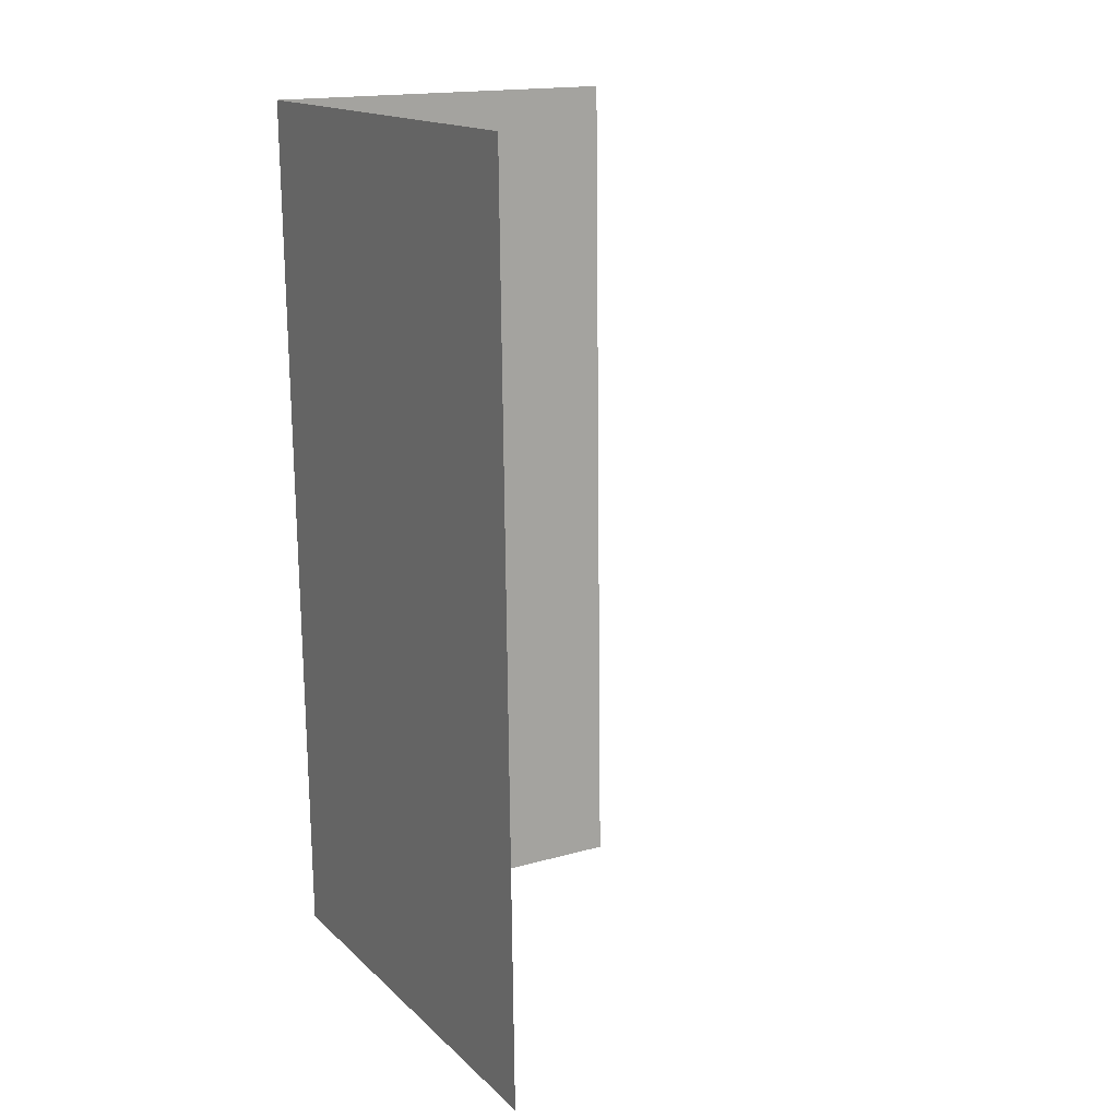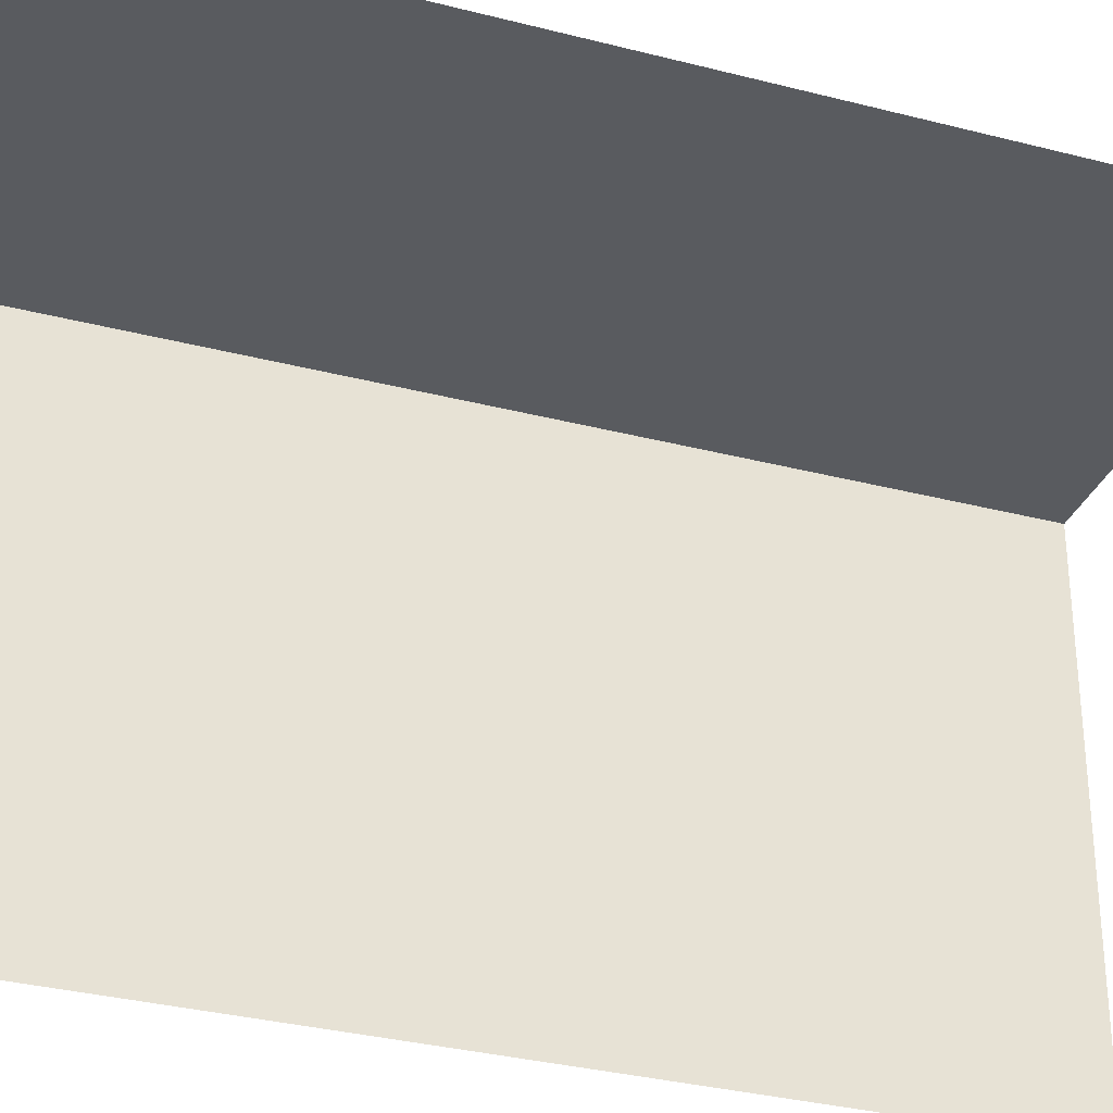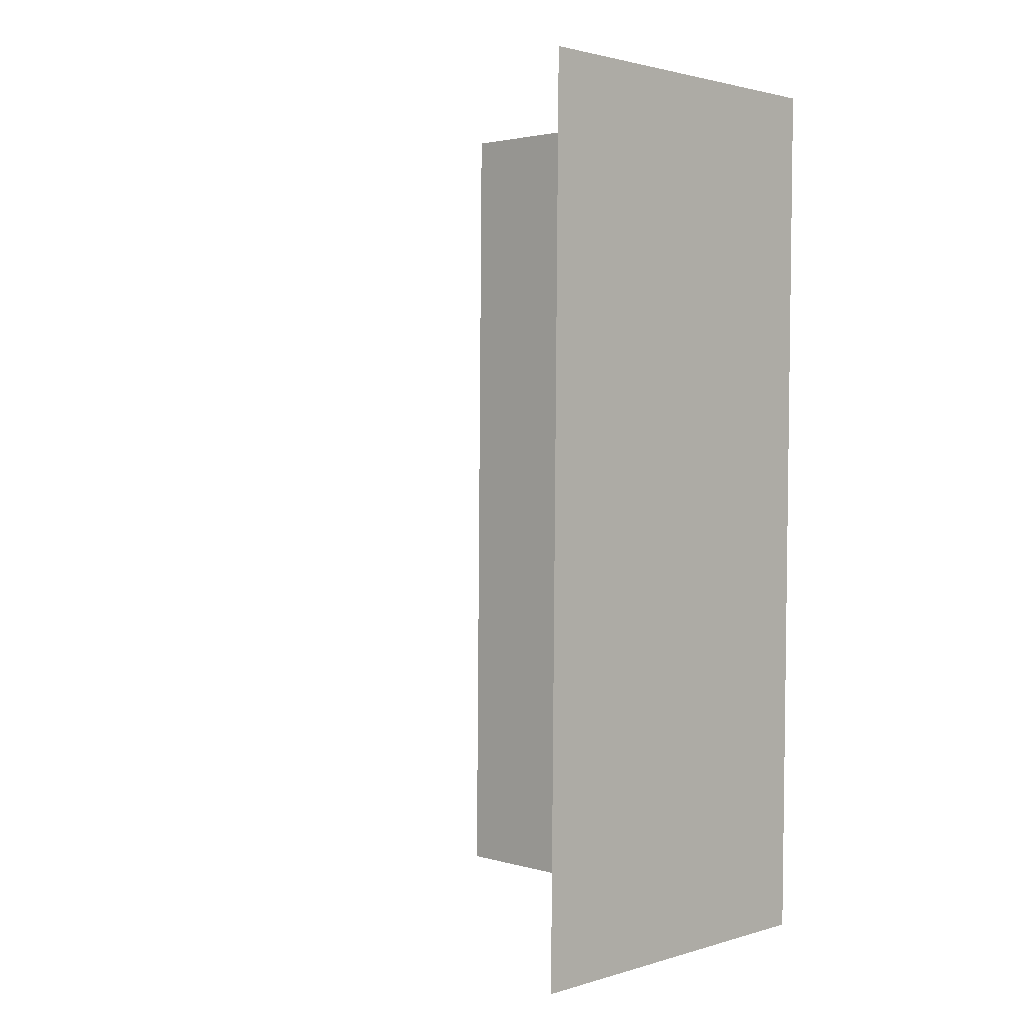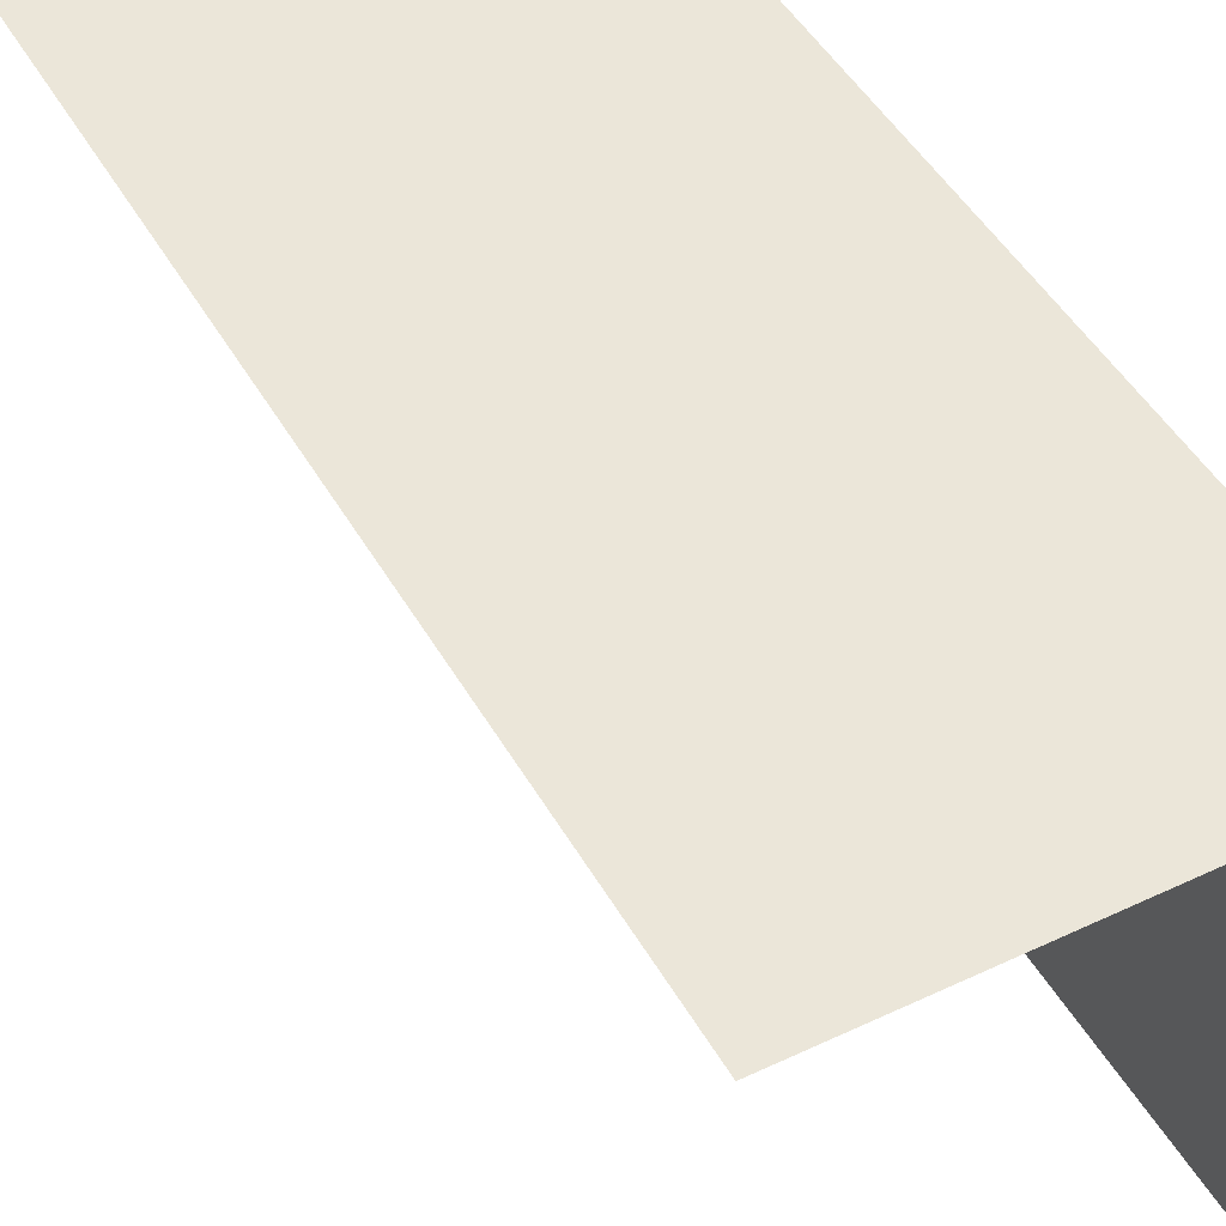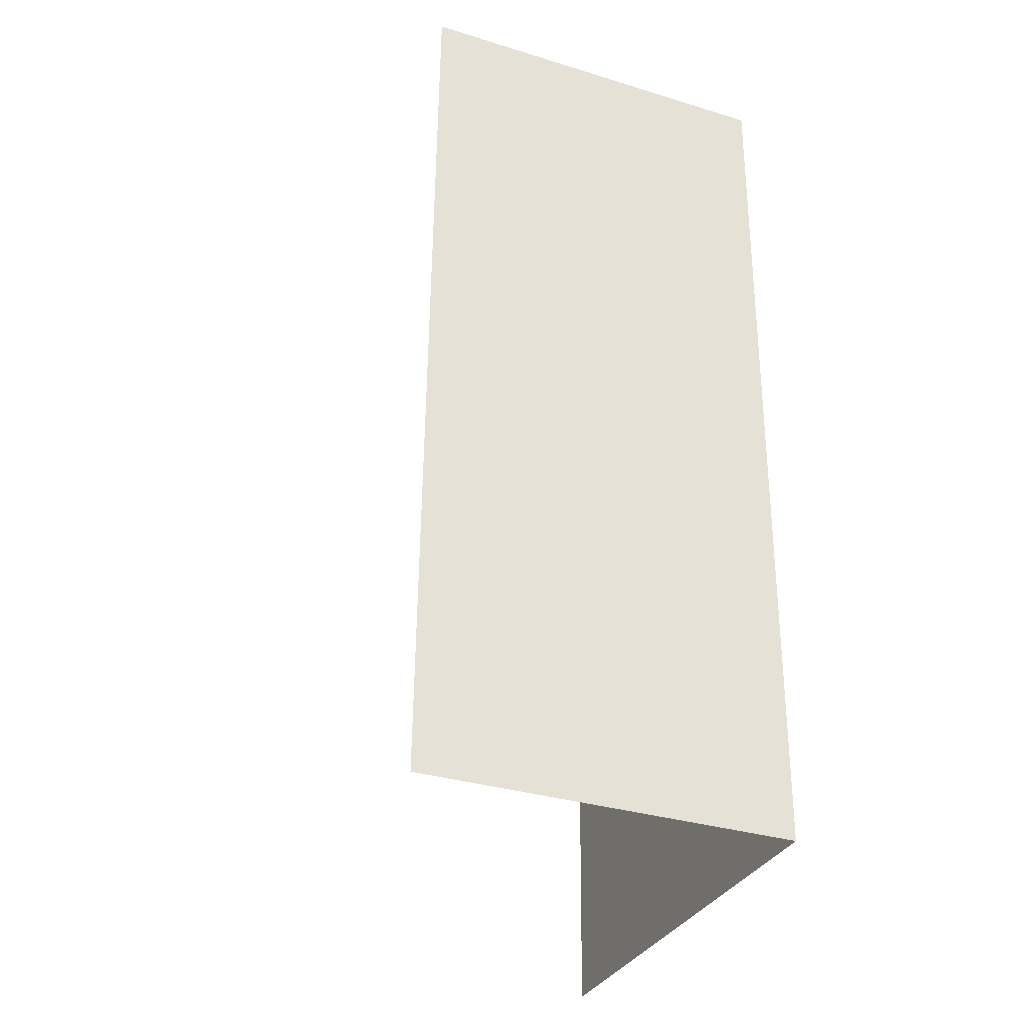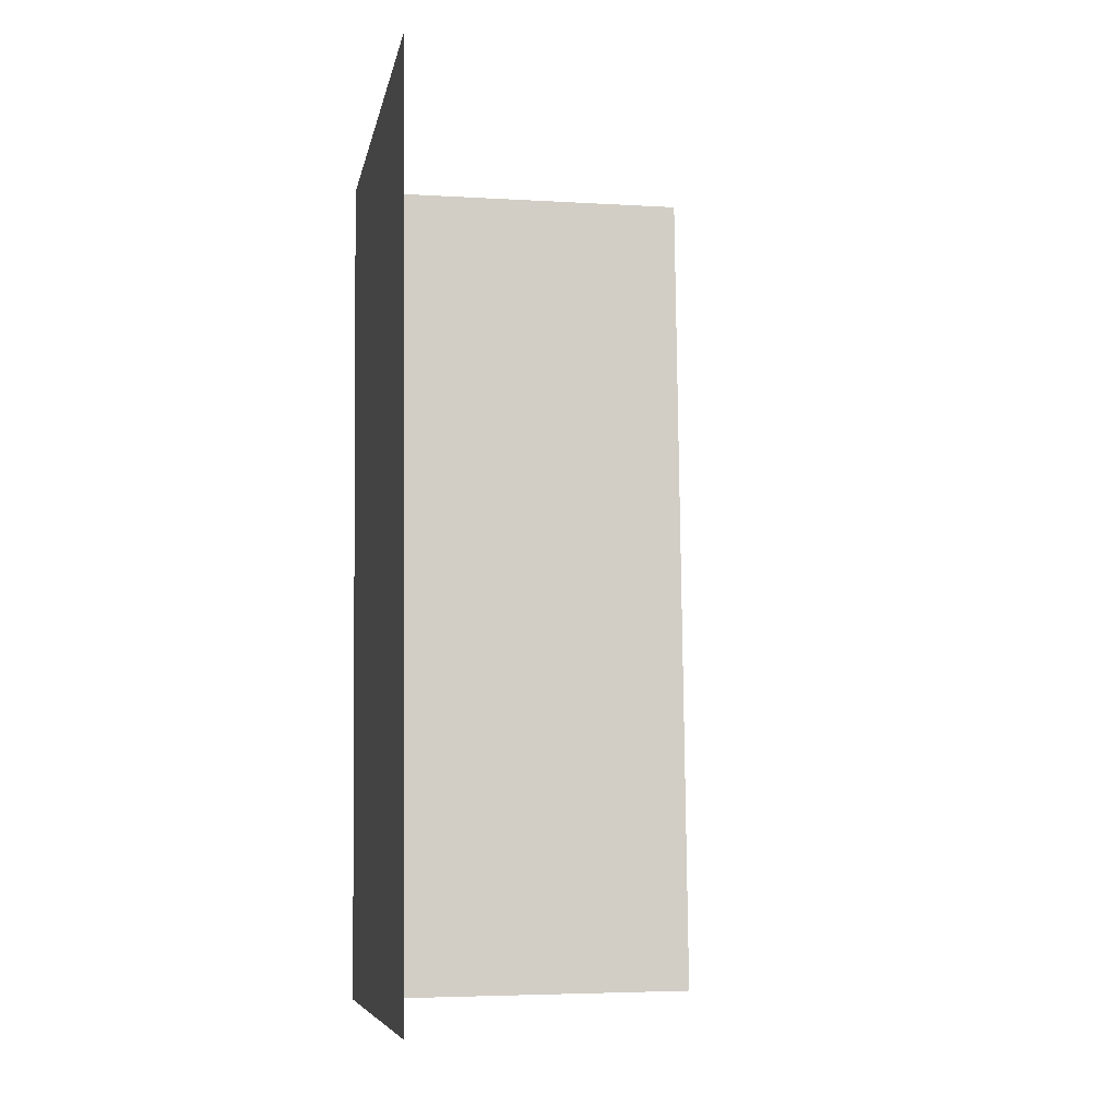
<metadata>
{"format":"obj","ext":"obj","renderer":"f3d","projection":"perspective","resolution":1024,"background":"white","views":[{"elev":15.9,"azim":150.5,"up":"+Y"},{"elev":-32.6,"azim":-110.4,"up":"+Z"},{"elev":2.7,"azim":-45.9,"up":"+Y"},{"elev":47.0,"azim":-29.0,"up":"+Z"},{"elev":-32.5,"azim":-22.4,"up":"+Y"},{"elev":-7.8,"azim":169.2,"up":"+Y"}]}
</metadata>
<code>
v -3.723e+05 -1.049e+05 27.87
v -3.723e+05 -1.049e+05 27.87
v -3.723e+05 -1.049e+05 27.87
v -3.723e+05 -1.049e+05 27.87
v -3.723e+05 -1.049e+05 38.79
v -3.723e+05 -1.049e+05 38.79
v -3.723e+05 -1.049e+05 38.79
v -3.723e+05 -1.049e+05 38.79
f 1 2 3
f 1 4 2
f 7 1 3
f 7 6 1
f 7 3 2
f 5 7 2
f 8 2 4
f 8 5 2
f 5 6 7
f 5 8 6
f 6 4 1
f 6 8 4

</code>
